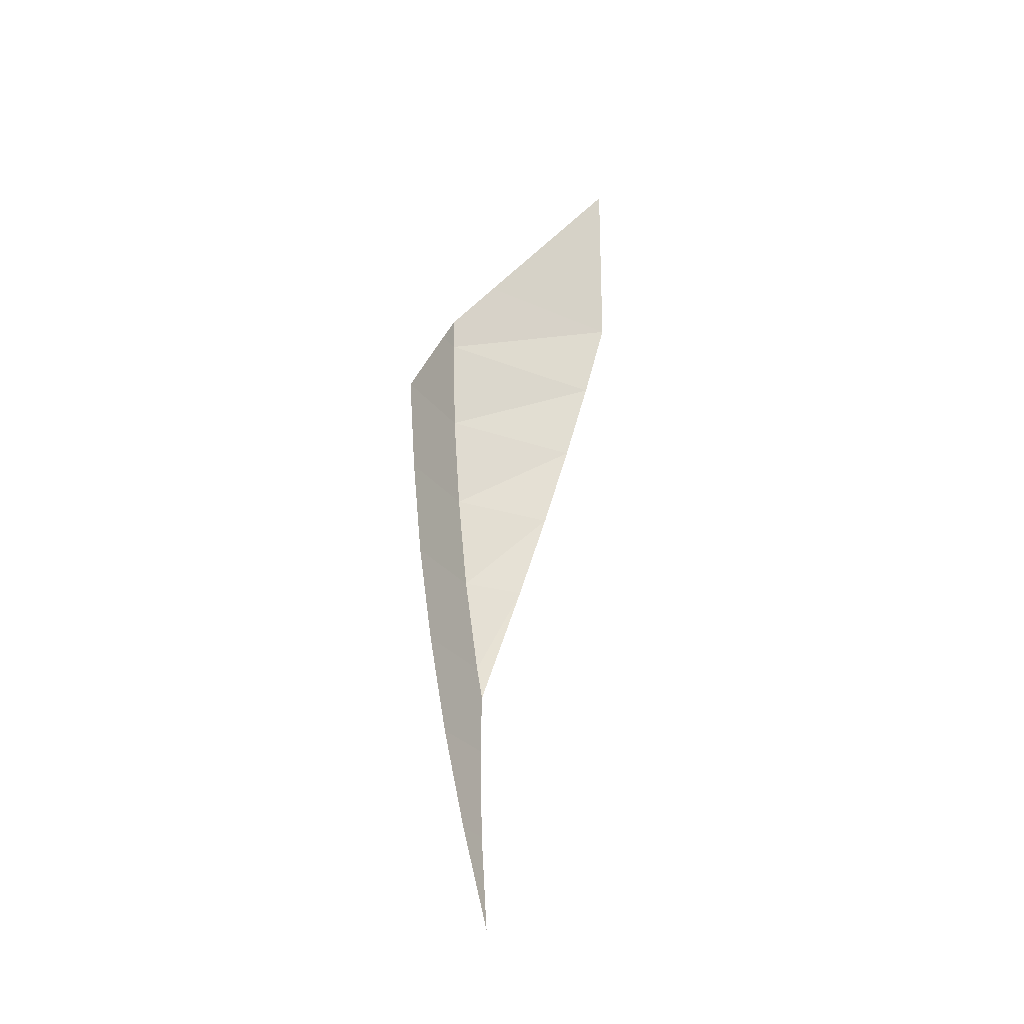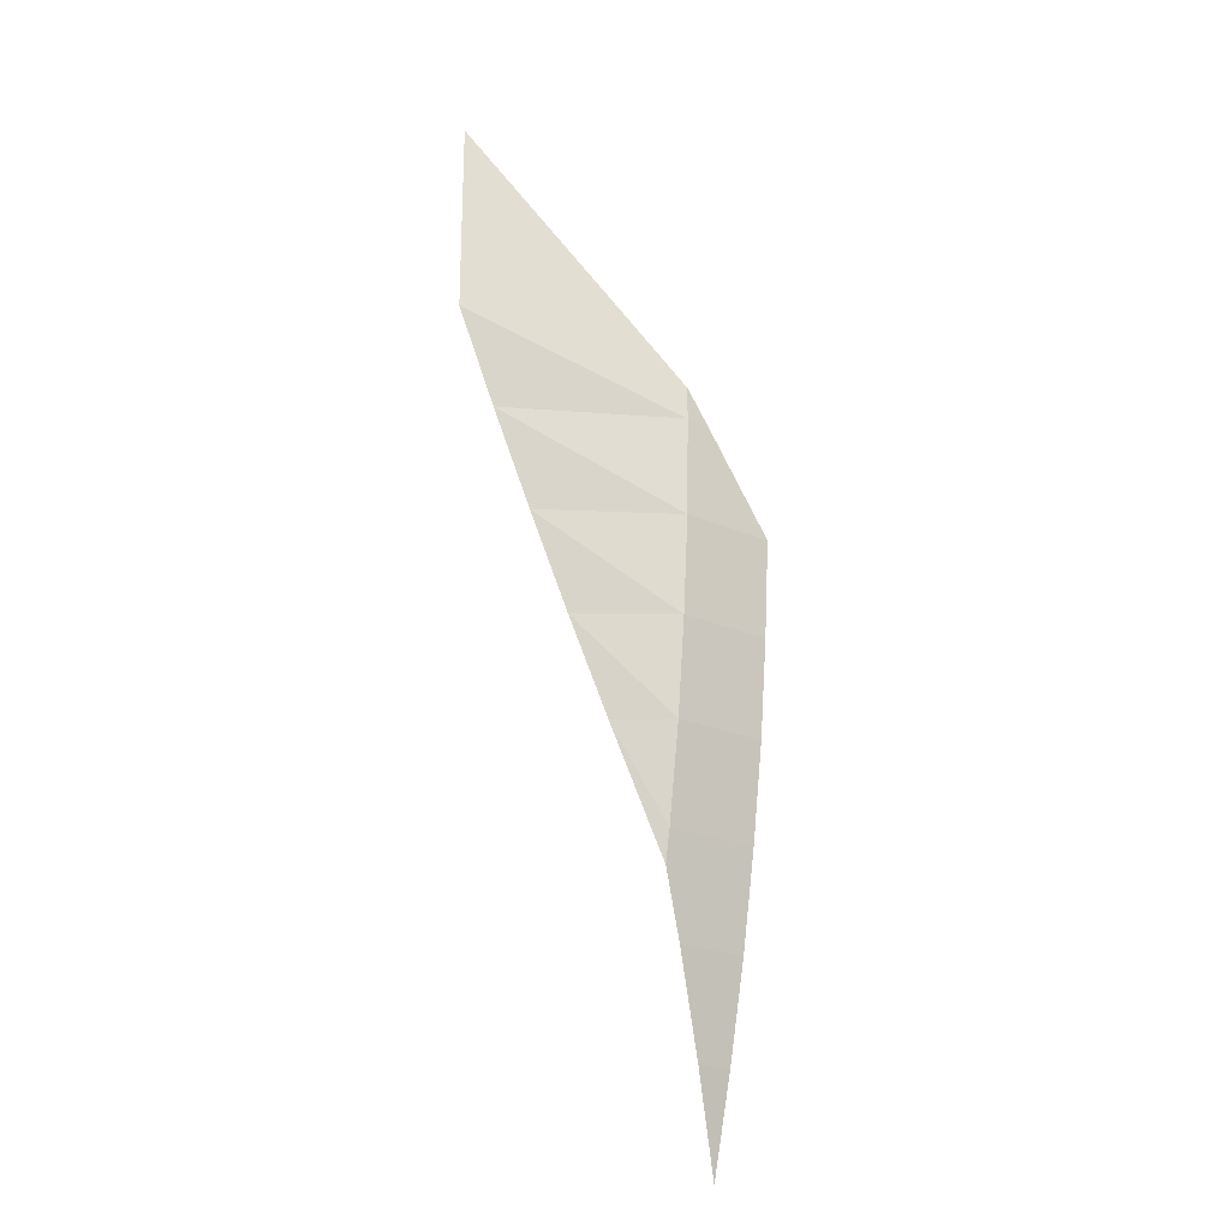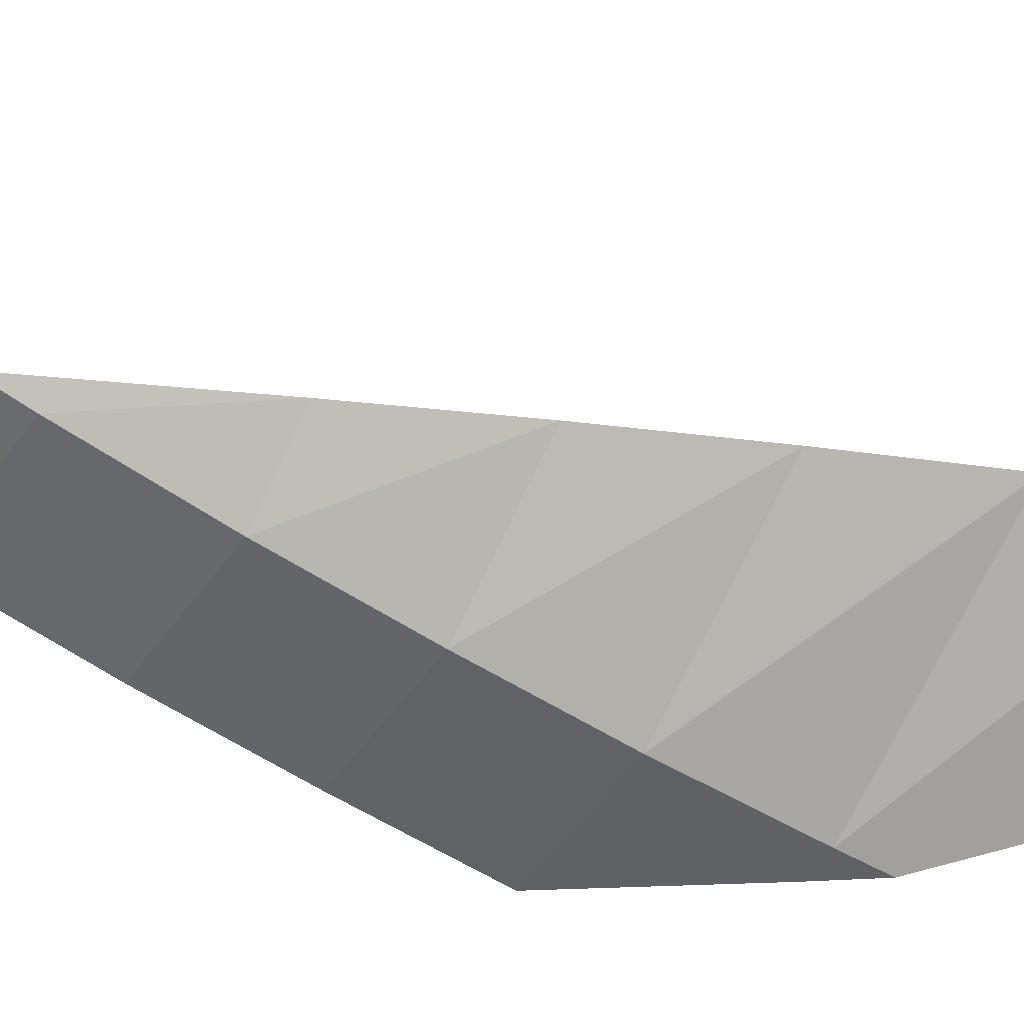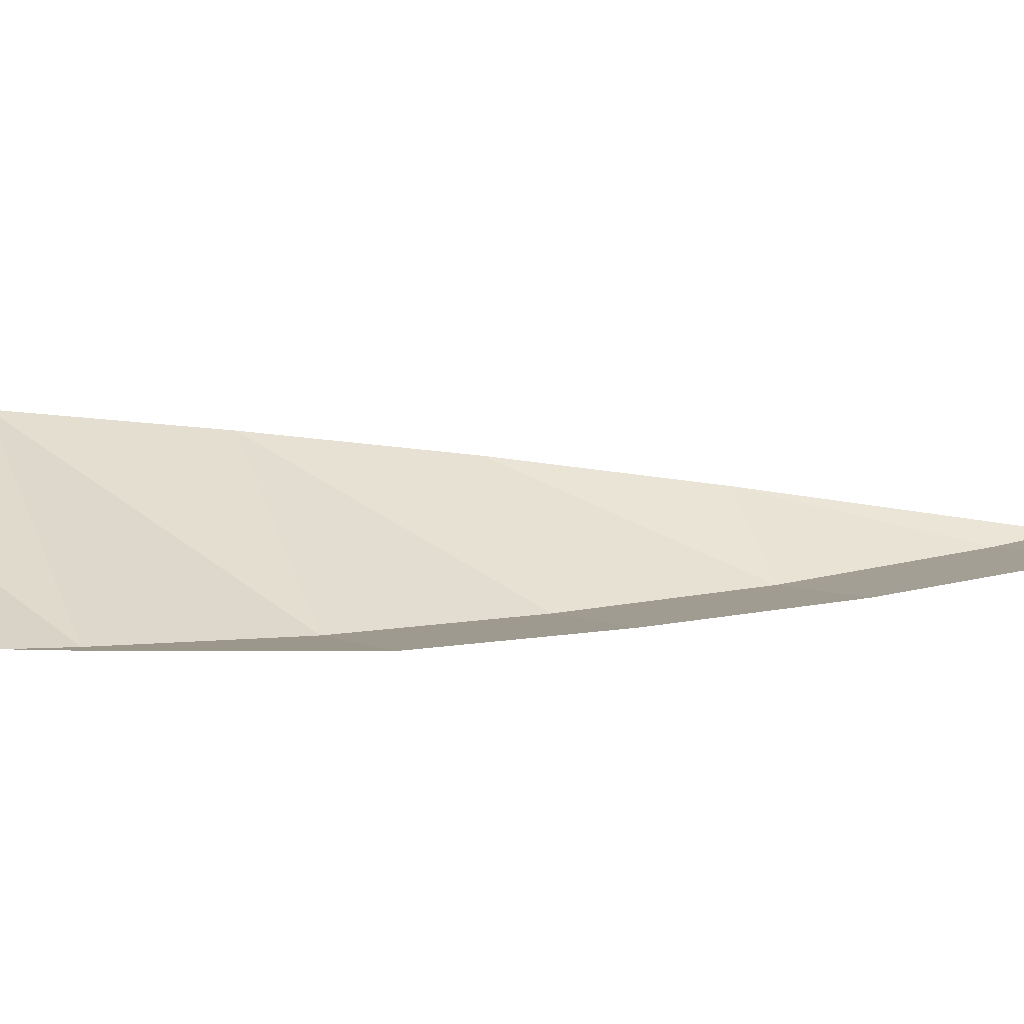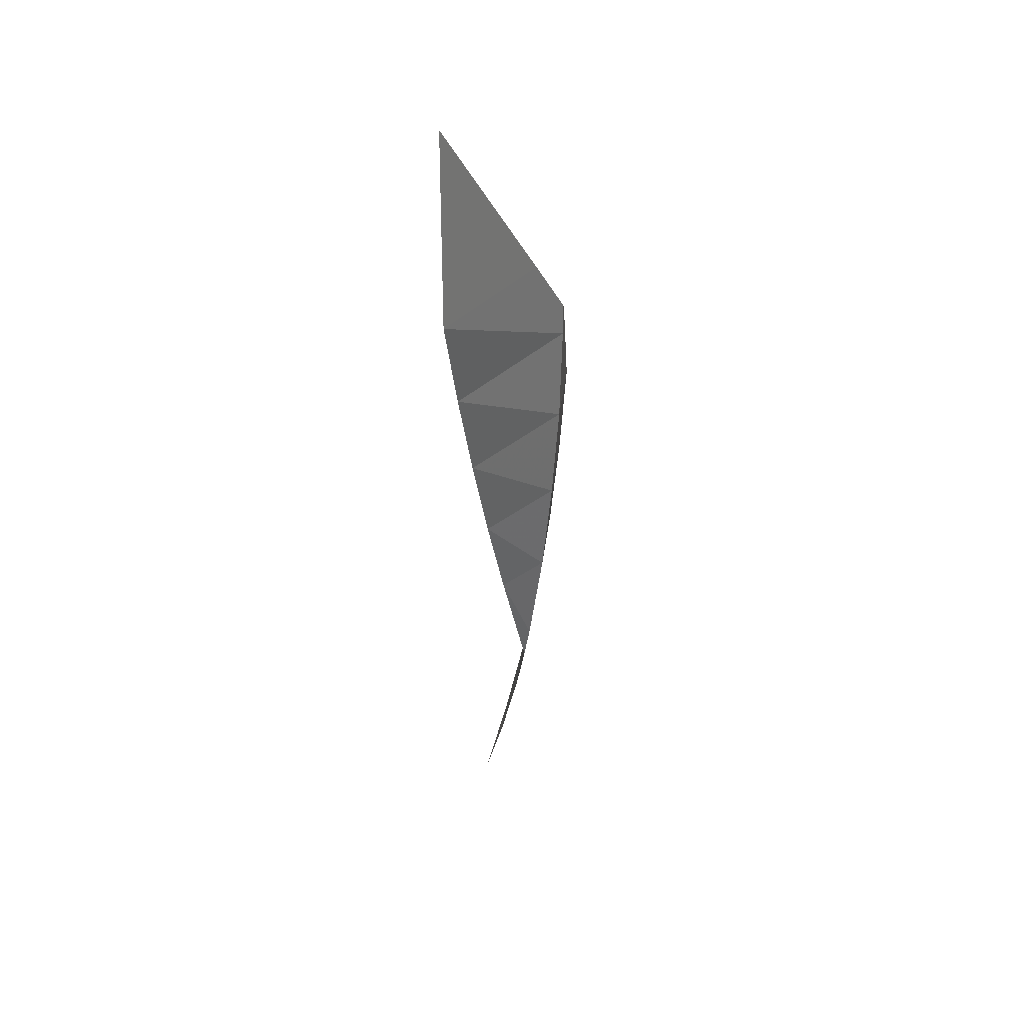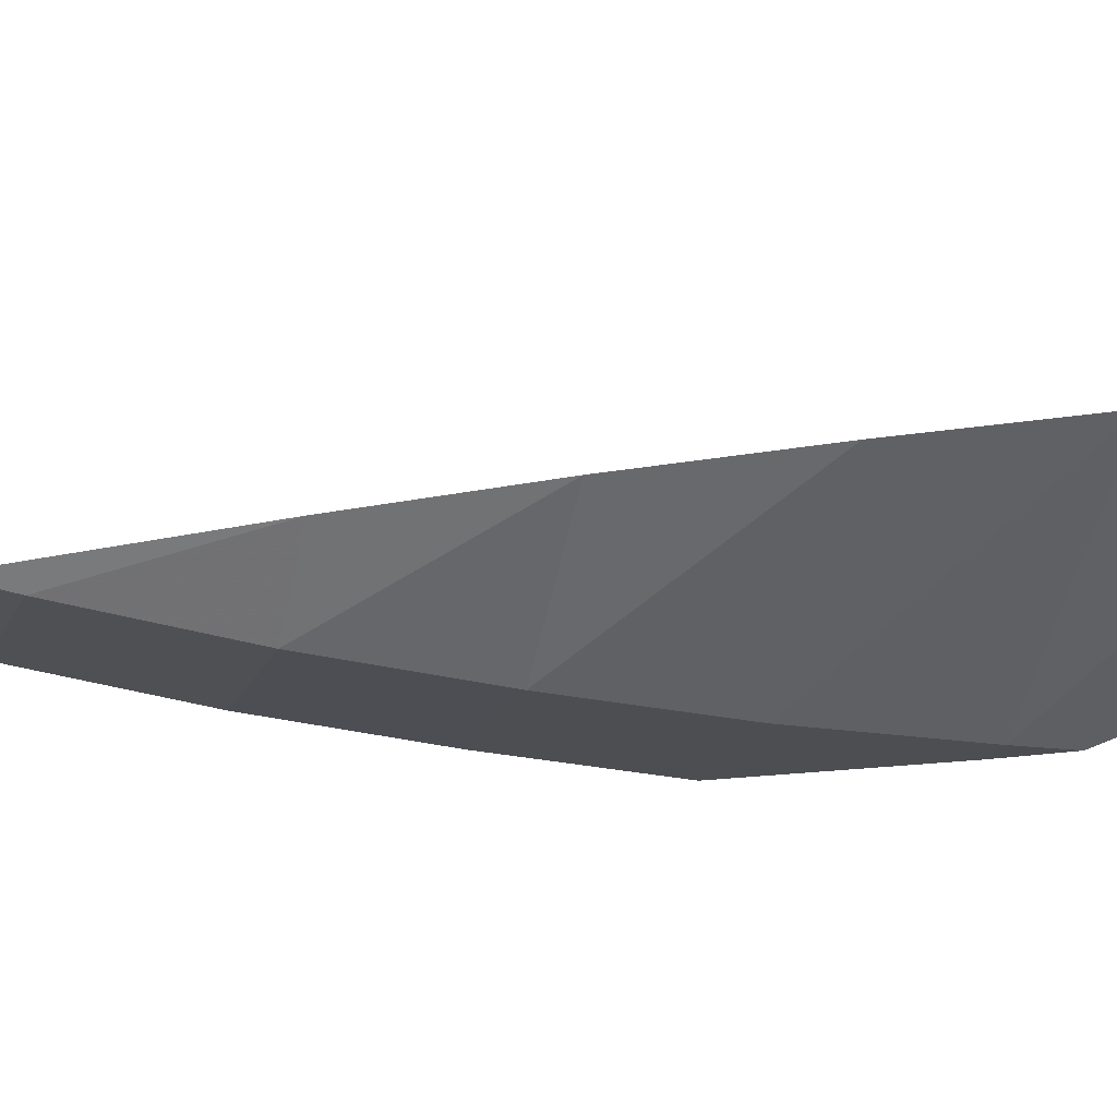
<metadata>
{"format":"obj","ext":"obj","renderer":"f3d","projection":"perspective","resolution":1024,"background":"white","views":[{"elev":-25.3,"azim":116.9,"up":"+Z"},{"elev":-22.3,"azim":-37.3,"up":"+Z"},{"elev":-48.9,"azim":-123.1,"up":"+Y"},{"elev":2.2,"azim":70.7,"up":"+Y"},{"elev":32.5,"azim":-83.8,"up":"+Z"},{"elev":-16.1,"azim":-104.8,"up":"+Y"}]}
</metadata>
<code>
v -2.5 1 0.5
v -2.5 1 -1.5
v -1 0.25 -1.5
v -2.5 1 -1.5
v -2.125 0.929 -2.5
v -0.5 0.005 -2.5
v -1 0.25 -1.5
v -2.5 1 -1.5
v -0.5 0.005 -2.5
v -0.5 0.00335 -2.167
v -0.5 0.005 -2.5
v -0.25 0.005 -2.5
v -0.5 0.00335 -2.167
v -1.75 0.8384 -3.5
v -0.5 0.03 -3.5
v -2.125 0.929 -2.5
v -0.5 0.03 -3.5
v -0.5 0.005 -2.5
v -2.125 0.929 -2.5
v -0.5 0.005 -2.5
v -0.5 0.03 -3.5
v 0.5 0.03 -3.5
v -0.25 0.005 -2.5
v -0.5 0.1 -4.5
v -1.75 0.8384 -3.5
v -1.375 0.73 -4.5
v -0.5 0.03 -3.5
v -1.75 0.8384 -3.5
v -0.5 0.1 -4.5
v -0.5 0.03 -3.5
v -0.5 0.1 -4.5
v 0.5 0.1 -4.5
v 0.5 0.03 -3.5
v -0.5 0.2 -5.5
v -1.375 0.73 -4.5
v -1 0.6 -5.5
v -1.375 0.73 -4.5
v -0.5 0.2 -5.5
v -0.5 0.1 -4.5
v -0.5 0.1 -4.5
v -0.5 0.2 -5.5
v 0.5 0.2 -5.5
v 0.5 0.1 -4.5
v -0.5 0.345 -6.5
v -1 0.6 -5.5
v -0.625 0.4541 -6.5
v -0.5 0.2 -5.5
v -1 0.6 -5.5
v -0.5 0.345 -6.5
v -0.5 0.2 -5.5
v -0.5 0.345 -6.5
v 0.5 0.345 -6.5
v 0.5 0.2 -5.5
v -0.5 0.345 -6.5
v -0.625 0.4541 -6.5
v -0.5 0.405 -6.833
v -0.5 0.345 -6.5
v -0.5 0.405 -6.833
v 0.5 0.525 -7.5
v 0.5 0.345 -6.5
v -0.5 0.405 -6.833
v -0.25 0.525 -7.5
v 0.5 0.525 -7.5
v -0.25 0.525 -7.5
v 0.125 0.745 -8.5
v 0.5 0.745 -8.5
v 0.5 0.525 -7.5
v 0.5 1 -9.5
v 0.5 0.745 -8.5
v 0.125 0.745 -8.5
g mesh7171052
f 1 2 3
f 4 5 6
f 7 8 9
f 9 10 7
f 11 12 13
f 14 15 16
f 17 18 19
f 20 21 22
f 22 23 20
f 24 25 26
f 27 28 29
f 30 31 32
f 32 33 30
f 34 35 36
f 37 38 39
f 40 41 42
f 42 43 40
f 44 45 46
f 47 48 49
f 50 51 52
f 52 53 50
f 54 55 56
f 57 58 59
f 59 60 57
f 61 62 63
f 64 65 66
f 66 67 64
f 68 69 70

</code>
